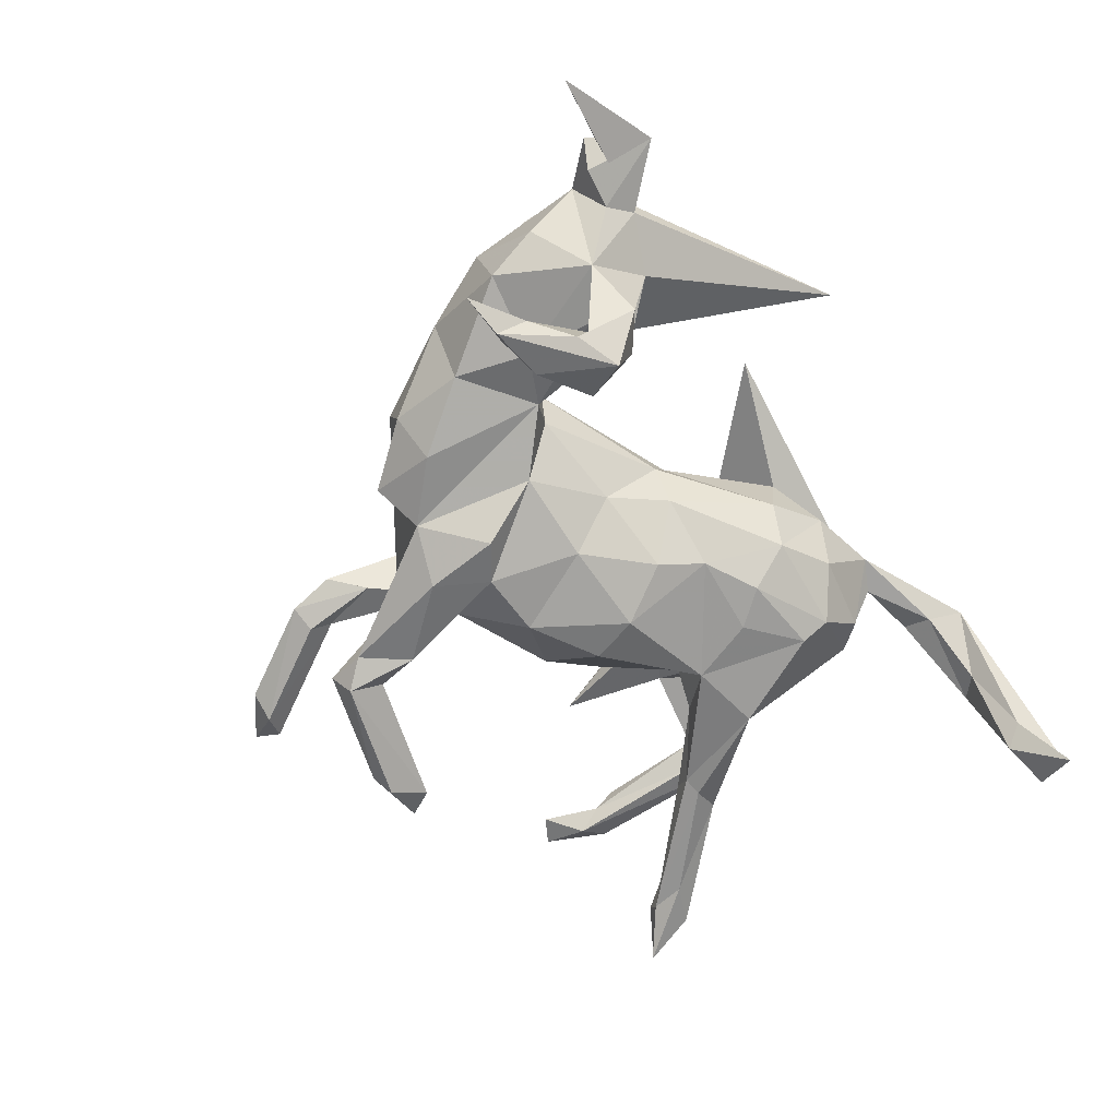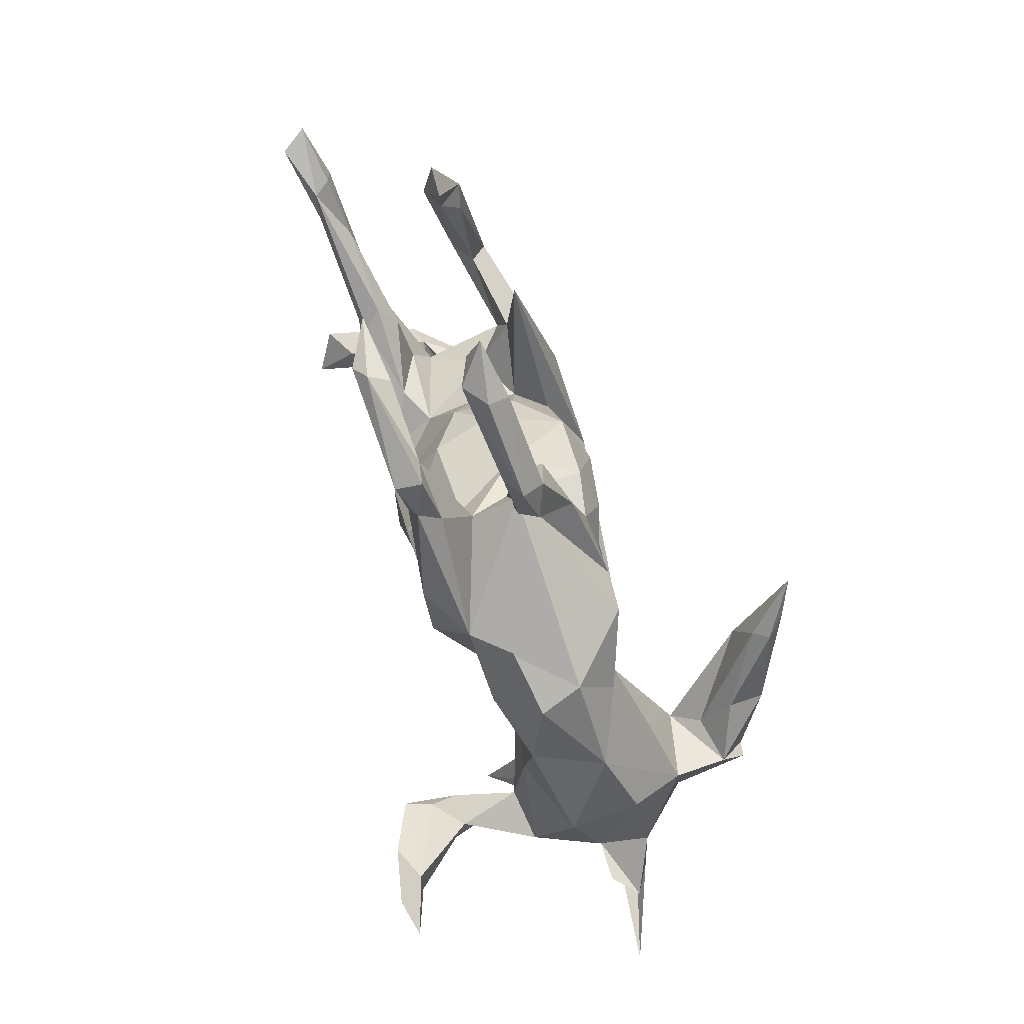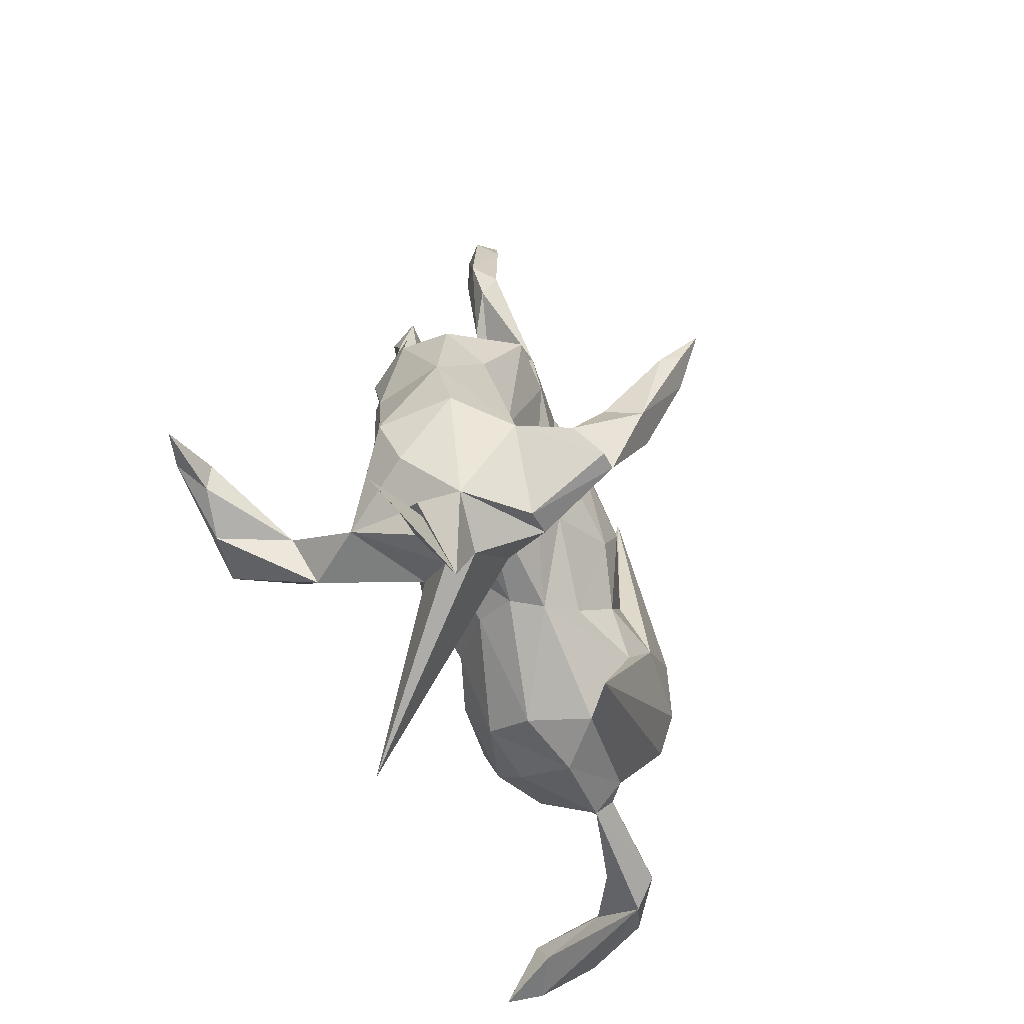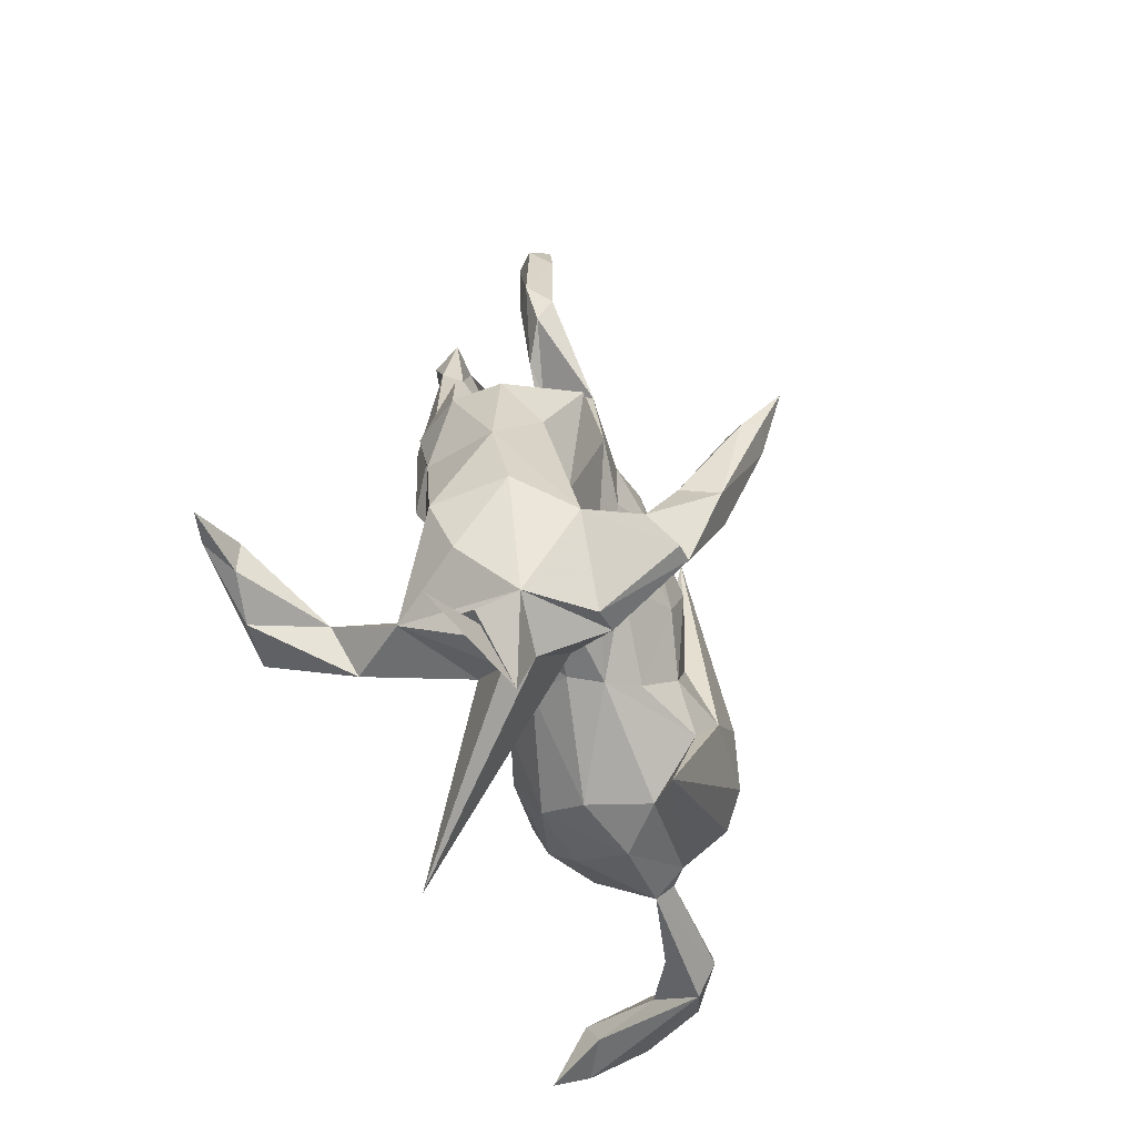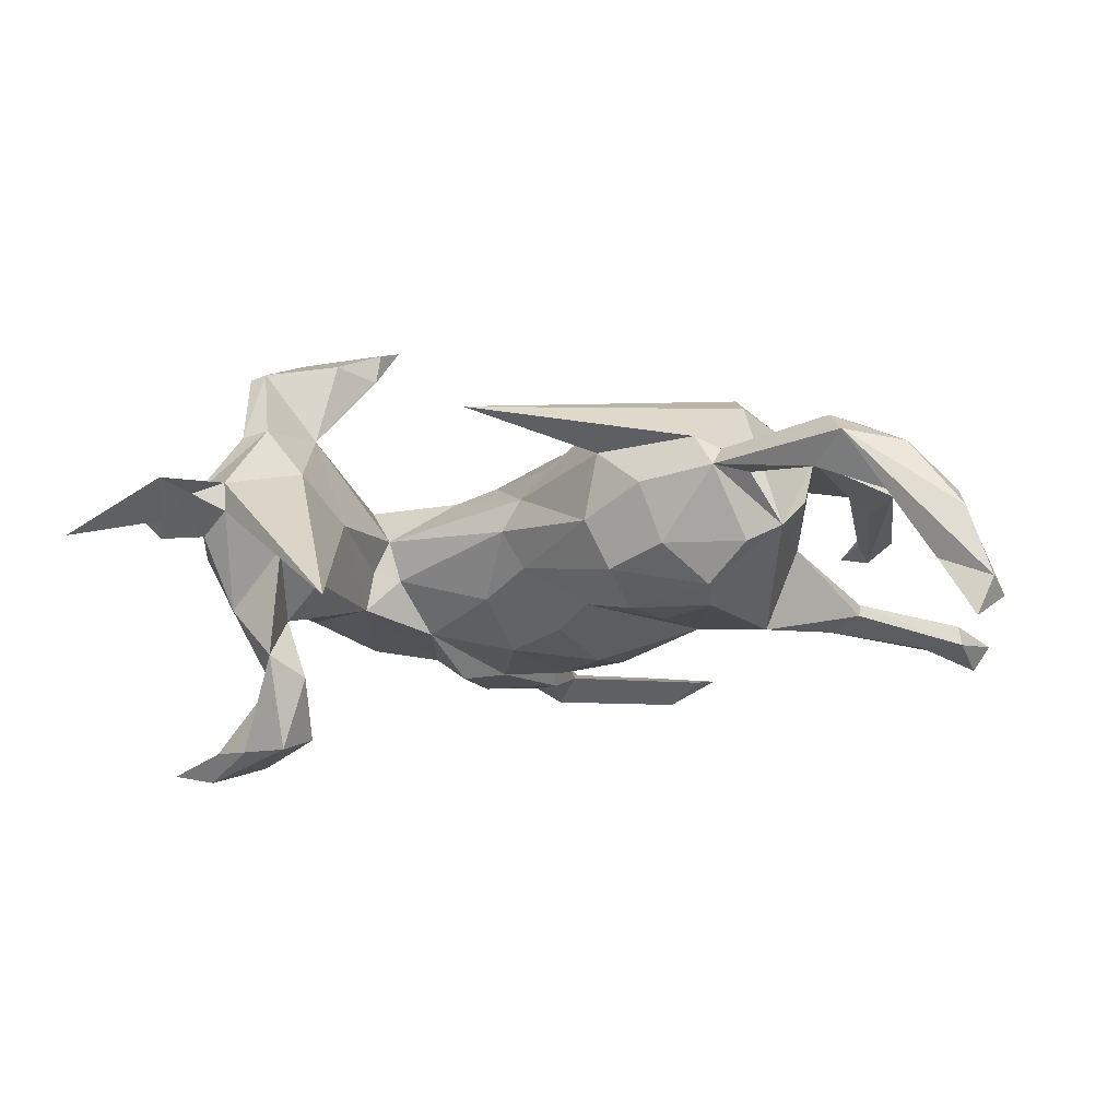
<metadata>
{"format":"obj","ext":"obj","renderer":"f3d","projection":"perspective","resolution":1024,"background":"white","views":[{"elev":-62.4,"azim":-61.0,"up":"+Z"},{"elev":67.7,"azim":-109.1,"up":"+Y"},{"elev":-33.7,"azim":-75.1,"up":"+Y"},{"elev":-28.3,"azim":-76.5,"up":"+Y"},{"elev":-8.7,"azim":7.5,"up":"+Z"}]}
</metadata>
<code>
v 0.6934 -0.5027 -0.1174
v 0.7095 -0.4558 -0.14
v 0.6403 -0.4321 -0.1126
v 0.6687 -0.5188 -0.1749
v 0.6584 -0.4746 -0.01206
v 0.6173 -0.4628 -0.08547
v 0.65 -0.4243 0.01883
v 0.5793 -0.4403 0.08899
v 0.5995 -0.3929 0.02794
v 0.5597 -0.4211 0.01912
v 0.4862 -0.4475 0.108
v 0.448 -0.3533 0.07944
v 0.5094 -0.3772 0.129
v 0.4457 -0.3992 0.0627
v 0.4683 -0.4009 0.1382
v 0.295 -0.3505 0.07974
v 0.3491 -0.3287 0.06992
v 0.4266 -0.2041 0.04381
v 0.393 -0.2537 0.001764
v 0.4382 -0.08663 0.1292
v 0.3409 -0.2965 -0.02843
v 0.4577 -0.0312 0.1287
v 0.3355 -0.2318 0.1875
v 0.3062 -0.327 0.1064
v 0.516 0.08146 0.1312
v 0.5636 0.05234 0.09578
v 0.4097 -0.07176 -0.01022
v 0.6753 0.2058 -0.1332
v 0.5554 0.2323 0.08084
v 0.6703 0.2203 -0.1006
v 0.5058 0.07188 -0.08
v 0.6971 0.2853 -0.169
v 0.7244 0.2971 -0.1273
v 0.6072 0.1841 -0.1395
v 0.6354 0.2549 -0.1124
v 0.522 0.1097 0.07398
v 0.5389 0.04843 0.1263
v 0.402 -0.02401 -0.04482
v 0.2814 -0.2652 -0.08889
v 0.6216 0.2382 -0.1385
v 0.5052 0.06266 -0.09939
v 0.2648 -0.3149 0.1296
v 0.4919 0.09011 0.1028
v 0.3198 -0.1696 0.2132
v 0.3591 -0.07783 -0.1367
v 0.3411 -0.01226 0.06266
v 0.2814 -0.2208 -0.1148
v 0.5664 0.1794 -0.09814
v 0.427 0.07491 -0.1178
v 0.4314 0.06364 -0.06022
v 0.2145 -0.3082 -0.03083
v 0.5627 0.3031 0.05816
v 0.4467 0.1003 -0.09018
v 0.4563 0.0678 -0.125
v 0.1812 -0.319 0.06094
v 0.1121 -0.2694 0.1163
v 0.363 0.02346 0.1737
v 0.5063 0.2588 0.08701
v 0.1298 -0.2604 -0.06237
v 0.1758 -0.1212 0.207
v 0.3329 -0.06261 0.2047
v 0.5201 0.3263 0.0272
v 0.5044 0.2887 0.05297
v -0.08794 -0.3217 0.1839
v 0.3543 0.07912 0.1192
v 0.5194 0.3976 0.04358
v 0.3187 0.01125 -0.08785
v 0.1553 -0.1972 -0.1139
v 0.09265 -0.2694 0.01247
v 0.2494 -0.0453 -0.1297
v 0.5294 0.3003 0.09353
v 0.4738 0.3773 0.04161
v 0.3307 0.2489 0.1249
v 0.2152 -0.00364 0.1482
v 0.2602 0.000121 -0.05851
v 0.2036 -0.1466 -0.1256
v 0.2514 0.03884 0.03115
v 0.2457 0.0233 0.09565
v 0.08027 -0.1415 -0.09997
v 0.01251 -0.1208 0.121
v 0.2015 0.1256 -0.0291
v 0.1048 -0.1679 0.1841
v 0.07452 0.05563 0.1759
v 0.07346 -0.08827 0.1643
v 0.1171 0.1414 0.1378
v 0.193 0.1184 0.07433
v 0.08336 0.001021 -0.1725
v 0.1494 0.1811 0.01399
v -0.0565 -0.1268 0.02149
v -0.02106 -0.1328 -0.03941
v 0.01643 0.004796 0.1673
v 0.03003 -0.07983 -0.1315
v 0.1222 0.1798 -0.08535
v 0.1148 0.07583 -0.1682
v -0.02668 -0.128 0.07242
v -0.04251 0.1233 0.1477
v 0.03415 0.2512 0.01491
v 0.2088 0.4571 -0.1659
v -0.09365 -0.0531 -0.07737
v 0.1608 0.4951 -0.2022
v -0.05984 0.01869 -0.152
v 0.009087 0.1463 -0.1767
v -0.08646 0.000338 0.1139
v 0.2376 0.4992 -0.1601
v -0.1285 0.1135 0.1172
v -0.003226 0.1972 0.125
v -0.1533 0.004568 0.09043
v -0.08438 0.2035 0.106
v -0.3558 -0.2417 0.09955
v 0.1312 0.5128 -0.1861
v -0.3036 -0.1712 0.02902
v -0.09441 0.1586 -0.1778
v -0.2422 -0.02205 -0.04019
v -0.2533 -0.5269 -0.1307
v -0.3295 -0.2293 -0.07038
v -0.02948 0.3477 0.04755
v -0.06246 0.3056 -0.08277
v -0.2946 -0.03943 -0.09013
v -0.3614 -0.1319 0.174
v -0.03066 0.2611 -0.09321
v -0.3973 -0.2641 -0.1862
v -0.1868 0.1927 0.1101
v -0.03929 0.4542 -0.1988
v -0.1005 0.3244 0.07395
v -0.3795 -0.2784 -0.0231
v 0.1191 0.4986 -0.1522
v -0.03249 0.3415 -0.1797
v -0.3481 -0.232 -0.2197
v -0.006763 0.4148 -0.1595
v -0.4132 -0.2433 0.1707
v -0.159 0.122 -0.1877
v -0.2604 -0.0248 0.0252
v -0.3431 -0.06249 0.3142
v -0.3893 -0.1845 -0.1246
v -0.4656 -0.2973 0.0792
v -0.7106 -0.3171 -0.001325
v -0.4384 -0.1652 0.2798
v -0.4615 -0.3047 0.03342
v -0.03798 0.2818 -0.01616
v -0.2836 -0.03349 -0.02643
v -0.4128 -0.1918 -0.2242
v -0.5439 -0.3801 0.0744
v -0.3657 -0.1743 -0.2677
v -0.4649 -0.1558 0.2733
v -0.2983 0.06805 0.3626
v -0.3941 -0.1073 0.2163
v -0.4014 -0.04725 0.3207
v -0.1994 0.03077 -0.123
v -0.008103 0.4571 -0.1494
v -0.3029 0.04461 0.08425
v -0.3808 -0.07088 -0.1041
v -0.2945 0.01309 0.3031
v -0.08589 0.3954 -0.1395
v -0.1396 0.2397 -0.1939
v -0.1151 0.3903 -0.02318
v -0.05629 0.4821 -0.159
v -0.3891 -0.02444 0.1152
v -0.3485 0.08921 0.3418
v -0.5024 -0.2754 -0.001467
v -0.4042 -0.03584 0.2615
v -0.3298 0.08343 0.3188
v -0.07531 0.3563 -0.01168
v -0.2243 0.222 -0.1441
v -0.4526 -0.1952 -0.3311
v -0.4663 -0.2296 -0.1126
v -0.07742 0.4183 -0.1757
v -0.3238 0.1069 0.3708
v -0.473 -0.1073 0.2292
v -0.3827 -0.2256 -0.3295
v -0.2647 0.2306 0.09729
v -0.4546 -0.2357 0.1616
v -0.2876 0.1689 0.3903
v -0.4372 -0.1183 -0.3519
v -0.4778 -0.09012 0.1422
v -0.3513 -0.1655 -0.3111
v 0.04458 0.6609 -0.0501
v -0.6075 -0.2938 0.03436
v -0.1538 0.4483 -0.001997
v -0.1022 0.5082 -0.04343
v -0.08231 0.483 -0.01423
v -0.5313 -0.2313 0.07427
v -0.3563 0.1304 0.05923
v -0.1226 0.4996 0.0138
v 0.03929 0.7084 -0.02974
v -0.4994 -0.09459 -0.3292
v -0.04054 0.6584 -0.04481
v -0.5693 -0.2793 -0.003529
v -0.4018 0.05065 -0.09668
v 0.001522 0.6525 -0.07223
v -0.5087 -0.07647 -0.05983
v -0.5304 -0.1556 -0.01846
v -0.02955 0.638 -0.008945
v -0.3597 0.2019 -0.002855
v -0.3175 0.1489 -0.1356
v -0.5127 -0.04679 0.0516
v -0.2893 0.2603 -0.09228
v -0.1411 0.5186 -0.02394
v -0.4561 0.06126 0.01185
v -0.3746 0.1741 -0.07052
v -0.5095 -0.1423 -0.33
v -0.5929 -0.0915 -0.3621
v -0.528 -0.1041 -0.3736
f 155 179 180
f 189 180 179
f 139 155 180
f 197 179 155
f 195 174 198
f 182 198 174
f 190 195 198
f 23 20 44
f 61 44 20
f 64 23 44
f 19 20 23
f 57 25 43
f 58 43 25
f 65 57 43
f 37 25 57
f 20 65 43
f 73 57 65
f 162 124 178
f 183 178 124
f 155 162 178
f 122 124 162
f 182 150 170
f 122 170 150
f 193 182 170
f 157 150 182
f 186 192 184
f 176 184 192
f 189 186 184
f 197 192 186
f 186 189 197
f 179 197 189
f 183 192 197
f 183 180 192
f 176 192 180
f 116 180 183
f 176 180 189
f 178 183 197
f 178 197 155
f 163 193 162
f 170 162 193
f 199 193 163
f 198 182 193
f 122 162 170
f 182 174 157
f 119 157 174
f 181 174 195
f 171 174 181
f 191 181 195
f 22 61 20
f 60 44 61
f 22 37 57
f 29 25 37
f 57 61 22
f 73 61 57
f 60 64 44
f 42 23 64
f 82 64 60
f 60 61 73
f 66 72 71
f 63 71 72
f 52 66 71
f 62 72 66
f 78 73 65
f 142 181 177
f 159 177 181
f 187 177 159
f 190 191 195
f 165 181 191
f 163 196 199
f 194 199 196
f 187 142 177
f 165 159 181
f 163 162 117
f 139 117 162
f 153 163 117
f 181 142 135
f 136 135 142
f 130 181 135
f 138 135 136
f 142 138 136
f 114 135 138
f 109 130 135
f 171 181 130
f 109 135 114
f 125 114 138
f 111 109 114
f 119 130 109
f 113 132 140
f 111 140 132
f 118 113 140
f 89 132 113
f 118 140 111
f 119 111 132
f 109 111 119
f 150 119 132
f 97 117 139
f 155 139 162
f 125 111 114
f 120 117 97
f 106 97 139
f 10 9 3
f 2 3 9
f 6 10 3
f 14 9 10
f 11 10 6
f 4 6 3
f 6 1 11
f 5 11 1
f 4 1 6
f 8 11 5
f 7 5 1
f 2 7 1
f 8 5 7
f 121 165 141
f 134 141 165
f 164 121 141
f 125 165 121
f 128 141 134
f 121 128 134
f 143 141 128
f 125 121 134
f 101 102 87
f 94 87 102
f 92 101 87
f 112 102 101
f 79 92 87
f 99 101 92
f 70 87 94
f 93 94 102
f 68 76 47
f 70 47 76
f 39 68 47
f 79 76 68
f 79 70 76
f 45 47 70
f 19 47 45
f 49 45 70
f 27 19 45
f 39 47 19
f 2 1 4
f 7 2 9
f 4 3 2
f 13 7 9
f 200 141 185
f 143 185 141
f 201 200 185
f 164 141 200
f 175 185 143
f 128 175 143
f 173 185 175
f 169 128 121
f 169 175 128
f 80 84 91
f 83 91 84
f 103 80 91
f 82 84 80
f 183 124 116
f 139 116 124
f 108 124 122
f 74 60 73
f 78 74 73
f 84 60 74
f 84 82 60
f 56 64 82
f 85 83 74
f 84 74 83
f 78 85 74
f 106 83 85
f 96 91 83
f 97 106 85
f 96 83 106
f 105 91 96
f 108 96 106
f 88 97 85
f 108 105 96
f 103 91 105
f 139 108 106
f 122 105 108
f 139 124 108
f 122 107 105
f 103 105 107
f 150 107 122
f 150 157 119
f 152 119 146
f 168 146 119
f 137 130 119
f 133 137 119
f 171 130 137
f 144 171 137
f 174 168 119
f 160 146 168
f 174 171 144
f 168 174 144
f 137 168 144
f 164 169 121
f 173 175 169
f 202 200 201
f 185 202 201
f 164 200 202
f 169 164 202
f 185 173 202
f 169 202 173
f 112 131 154
f 163 154 131
f 148 131 112
f 154 127 112
f 120 112 127
f 120 127 129
f 123 129 127
f 110 100 123
f 98 123 100
f 156 110 123
f 104 100 110
f 104 98 100
f 129 123 98
f 148 112 101
f 99 148 101
f 113 148 99
f 102 112 120
f 93 102 120
f 90 99 92
f 126 98 104
f 79 90 92
f 89 99 90
f 81 94 93
f 59 90 79
f 70 79 87
f 75 94 81
f 88 81 93
f 70 94 75
f 77 75 81
f 69 90 59
f 68 59 79
f 39 59 68
f 67 70 75
f 49 70 67
f 38 67 75
f 53 49 67
f 190 165 191
f 194 196 163
f 194 118 188
f 151 188 118
f 199 194 188
f 163 118 194
f 153 117 149
f 129 149 117
f 156 153 149
f 159 165 138
f 125 138 165
f 142 159 138
f 187 159 142
f 149 126 110
f 104 110 126
f 156 149 110
f 129 126 149
f 166 156 123
f 166 153 156
f 163 153 166
f 127 166 123
f 154 163 166
f 198 199 188
f 151 165 190
f 190 198 188
f 193 199 198
f 151 190 188
f 15 8 13
f 7 13 8
f 24 15 13
f 11 8 15
f 12 13 9
f 14 12 9
f 17 13 12
f 16 11 15
f 39 51 59
f 55 59 51
f 21 51 39
f 54 45 49
f 40 49 53
f 50 53 67
f 40 54 49
f 41 45 54
f 19 21 39
f 16 51 21
f 19 16 21
f 55 51 16
f 41 27 45
f 34 41 54
f 31 27 41
f 28 31 41
f 38 27 31
f 48 40 53
f 34 54 40
f 32 34 40
f 28 41 34
f 32 28 34
f 33 32 40
f 28 32 33
f 35 33 40
f 18 19 27
f 20 18 27
f 30 28 33
f 35 30 33
f 31 28 30
f 134 165 151
f 118 134 151
f 148 118 163
f 113 118 148
f 131 148 163
f 166 127 154
f 115 125 134
f 111 125 115
f 118 115 134
f 111 115 118
f 95 103 107
f 55 69 59
f 89 90 69
f 95 89 69
f 113 99 89
f 129 98 126
f 97 93 120
f 95 132 89
f 117 120 129
f 180 116 139
f 132 95 107
f 80 103 95
f 82 80 95
f 86 88 85
f 93 97 88
f 78 86 85
f 81 88 86
f 56 82 95
f 69 56 95
f 77 86 78
f 46 77 78
f 81 86 77
f 42 64 56
f 65 46 78
f 75 77 46
f 20 46 65
f 72 62 63
f 36 63 62
f 52 62 66
f 55 42 56
f 26 36 62
f 43 63 36
f 58 71 63
f 25 71 58
f 43 58 63
f 26 62 52
f 29 71 25
f 16 42 55
f 69 55 56
f 150 132 107
f 27 75 46
f 20 27 46
f 38 75 27
f 24 42 16
f 15 24 16
f 19 42 24
f 17 19 24
f 23 42 19
f 16 19 17
f 13 17 24
f 14 11 16
f 14 17 12
f 10 11 14
f 17 14 16
f 158 167 172
f 145 172 167
f 161 158 172
f 147 167 158
f 48 31 30
f 50 38 31
f 184 176 189
f 48 30 35
f 40 48 35
f 20 19 18
f 50 31 48
f 50 48 53
f 67 38 50
f 152 161 172
f 160 158 161
f 167 147 145
f 133 145 147
f 152 172 145
f 133 152 145
f 146 160 161
f 147 158 160
f 168 147 160
f 147 137 133
f 168 137 147
f 119 152 133
f 152 146 161
f 29 52 71
f 36 20 43
f 26 20 36
f 26 29 37
f 29 26 52
f 26 22 20
f 26 37 22

</code>
